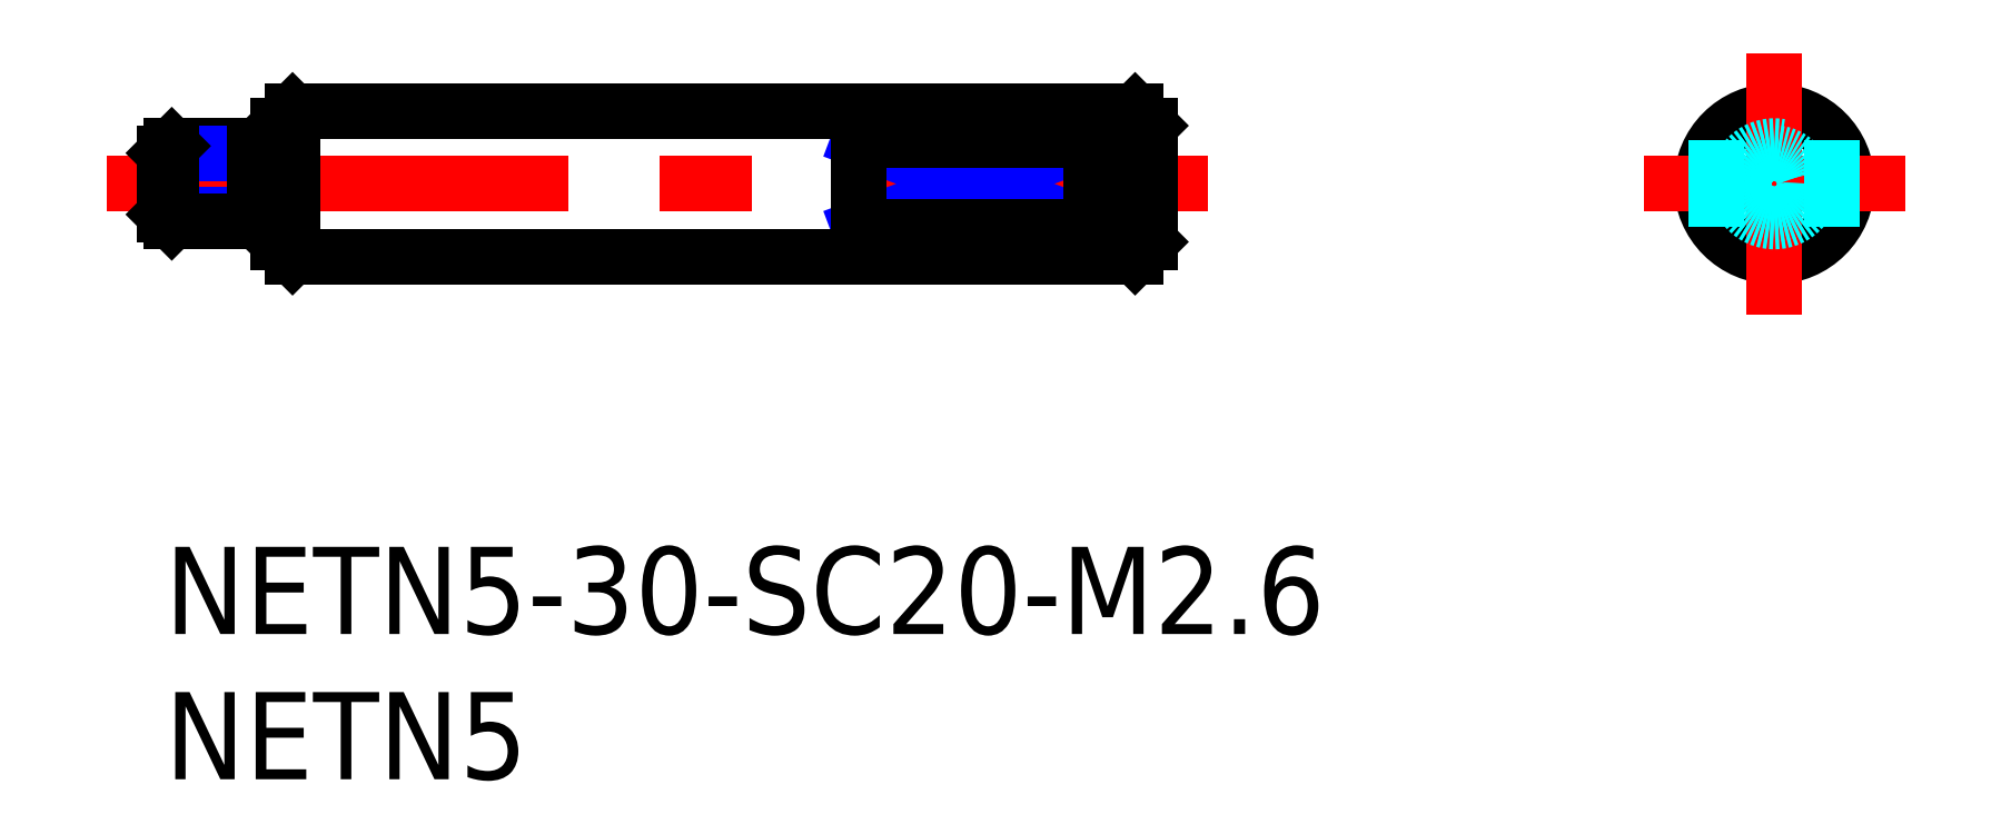
<metadata>
{"format":"dxf","ext":"dxf","renderer":"ezdxf+matplotlib","layout":"modelspace","background":"white","min_lineweight":24,"dpi":150}
</metadata>
<code>
0
SECTION
2
ENTITIES
0
INSERT
8
MSM_CONTINUOUS
2
*U4
10
0
20
0
30
0
0
INSERT
8
MSM_CONTINUOUS
2
*U5
10
0
20
0
30
0
0
LINE
8
MSM_CENTER
10
-2
20
12.5
30
0
11
35.9
21
12.5
31
0
0
CIRCLE
8
MSM_CONTINUOUS
10
55.4
20
12.5
30
0
40
2.5
0
LINE
8
MSM_CENTER
10
50.9
20
12.5
30
0
11
59.9
21
12.5
31
0
0
LINE
8
MSM_CENTER
10
55.4
20
17
30
0
11
55.4
21
8
31
0
0
LINE
8
MSM_DASHED
10
53.4
20
14
30
0
11
53.4
21
11
31
0
0
LINE
8
MSM_DASHED
10
57.4
20
14
30
0
11
57.4
21
11
31
0
0
LINE
8
MSM_NARROW
10
23.9
20
14
30
0
11
31.9
21
11
31
0
0
LINE
8
MSM_NARROW
10
31.9
20
14
30
0
11
23.9
21
11
31
0
0
CIRCLE
8
MSM_DASHED
10
55.4
20
12.5
30
0
40
1.056
0
CIRCLE
8
MSM_DASHED
10
55.4
20
12.5
30
0
40
1.3
0
LINE
8
MSM_CONTINUOUS
10
23.9
20
14
30
0
11
31.9
21
14
31
0
0
LINE
8
MSM_CONTINUOUS
10
31.9
20
14
30
0
11
31.9
21
11
31
0
0
LINE
8
MSM_CONTINUOUS
10
31.9
20
11
30
0
11
23.9
21
11
31
0
0
LINE
8
MSM_CONTINUOUS
10
23.9
20
11
30
0
11
23.9
21
14
31
0
0
LINE
8
MSM_CONTINUOUS
10
4.4
20
10
30
0
11
33.4
21
10
31
0
0
LINE
8
MSM_CONTINUOUS
10
33.9
20
10.5
30
0
11
33.9
21
14.5
31
0
0
LINE
8
MSM_CONTINUOUS
10
33.4
20
15
30
0
11
4.4
21
15
31
0
0
LINE
8
MSM_CONTINUOUS
10
3.9
20
14.5
30
0
11
3.9
21
10.5
31
0
0
LINE
8
MSM_CONTINUOUS
10
3.1
20
13.8
30
0
11
0.2435
21
13.8
31
0
0
LINE
8
MSM_NARROW
10
3.1
20
13.56
30
0
11
-6.7e-15
21
13.56
31
0
0
LINE
8
MSM_NARROW
10
3.1
20
11.44
30
0
11
-6.7e-15
21
11.44
31
0
0
LINE
8
MSM_CONTINUOUS
10
3.1
20
11.2
30
0
11
0.2435
21
11.2
31
0
0
LINE
8
MSM_CONTINUOUS
10
-6.7e-15
20
11.44
30
0
11
-6.7e-15
21
13.56
31
0
0
LINE
8
MSM_CONTINUOUS
10
-6.7e-15
20
13.56
30
0
11
0.2435
21
13.8
31
0
0
LINE
8
MSM_CONTINUOUS
10
0.2435
20
13.8
30
0
11
0.2435
21
11.2
31
0
0
LINE
8
MSM_CONTINUOUS
10
0.2435
20
11.2
30
0
11
-6.7e-15
21
11.44
31
0
0
LINE
8
MSM_CONTINUOUS
10
3.9
20
13.55
30
0
11
3.1
21
13.55
31
0
0
LINE
8
MSM_CONTINUOUS
10
3.9
20
11.45
30
0
11
3.1
21
11.45
31
0
0
LINE
8
MSM_CONTINUOUS
10
3.1
20
11.2
30
0
11
3.1
21
13.8
31
0
0
LINE
8
MSM_CONTINUOUS
10
4.4
20
15
30
0
11
3.9
21
14.5
31
0
0
LINE
8
MSM_CONTINUOUS
10
4.4
20
10
30
0
11
3.9
21
10.5
31
0
0
LINE
8
MSM_CONTINUOUS
10
33.9
20
14.5
30
0
11
33.4
21
15
31
0
0
LINE
8
MSM_CONTINUOUS
10
33.9
20
10.5
30
0
11
33.4
21
10
31
0
0
LINE
8
MSM_CONTINUOUS
10
33.4
20
15
30
0
11
33.4
21
10
31
0
0
LINE
8
MSM_CONTINUOUS
10
4.4
20
15
30
0
11
4.4
21
10
31
0
0
ENDSEC
0
EOF

</code>
